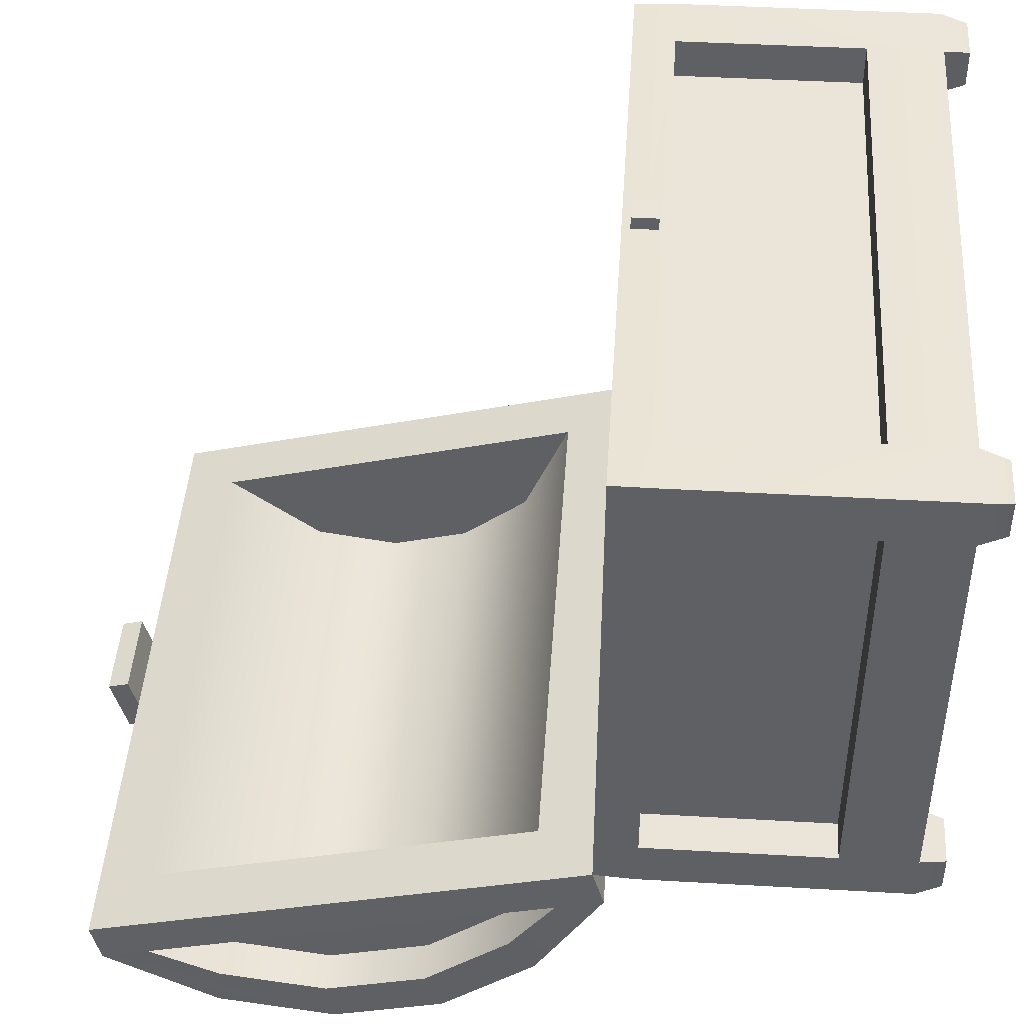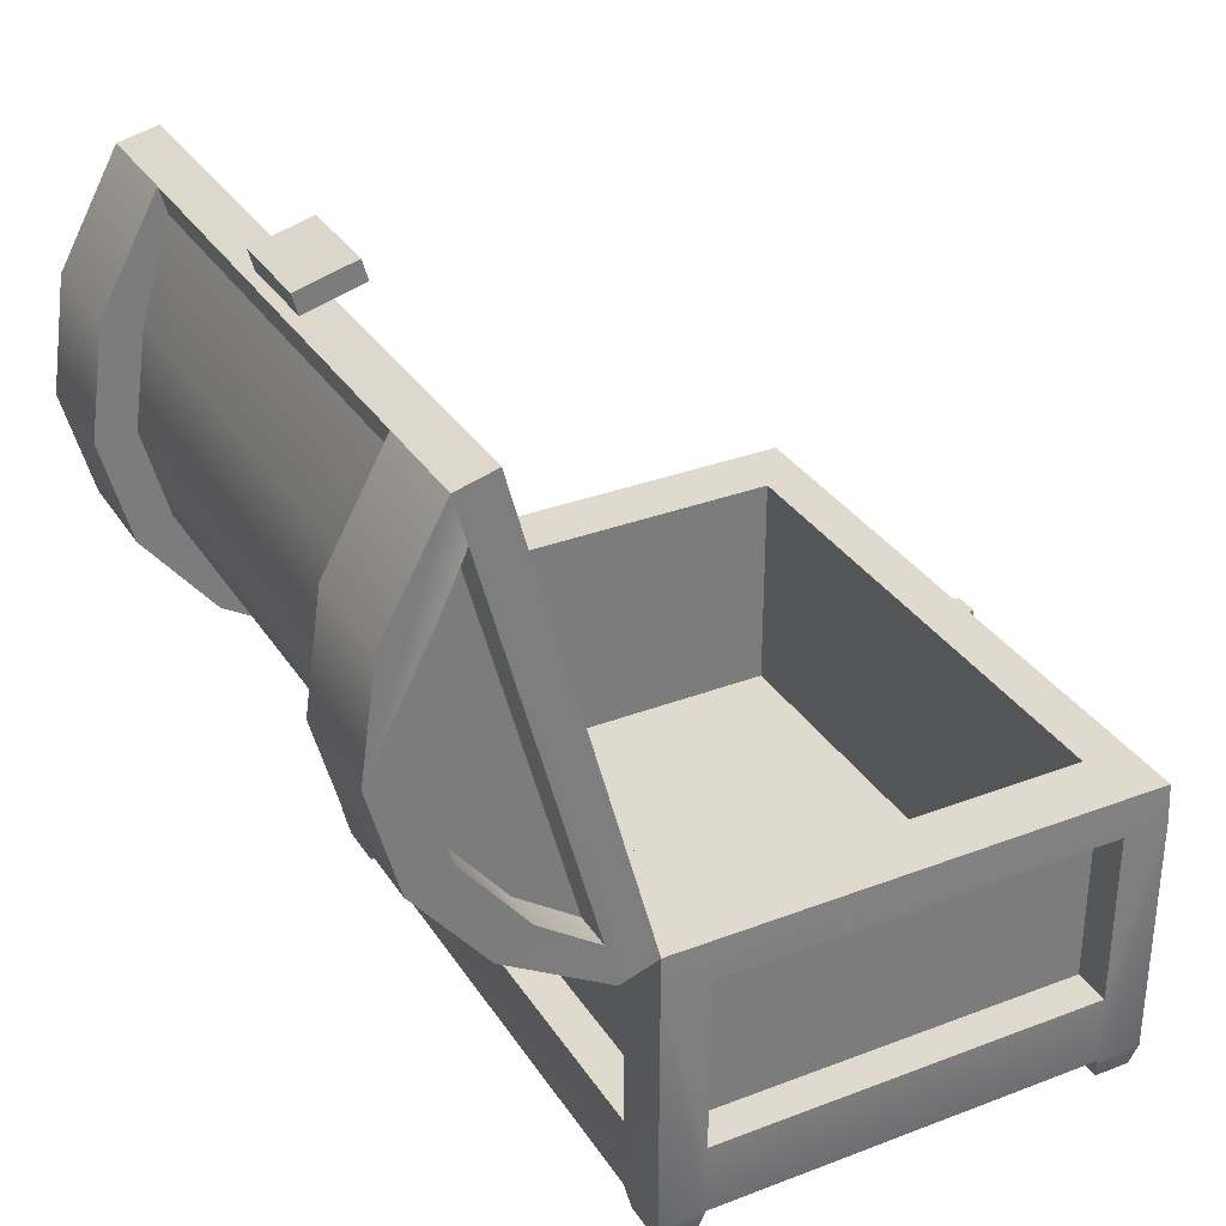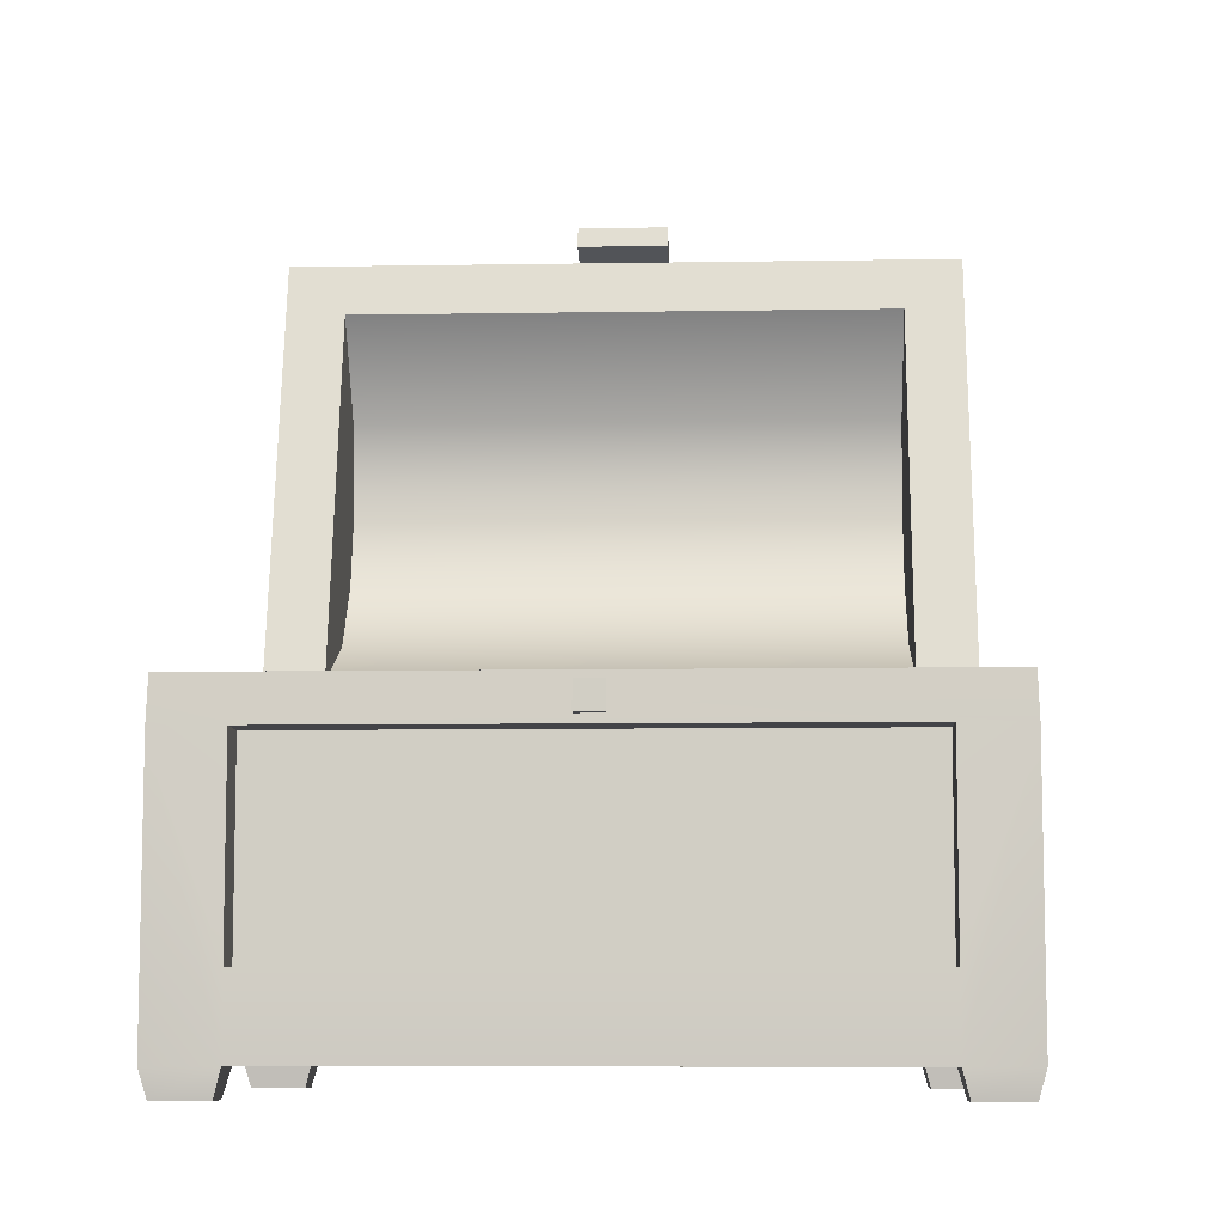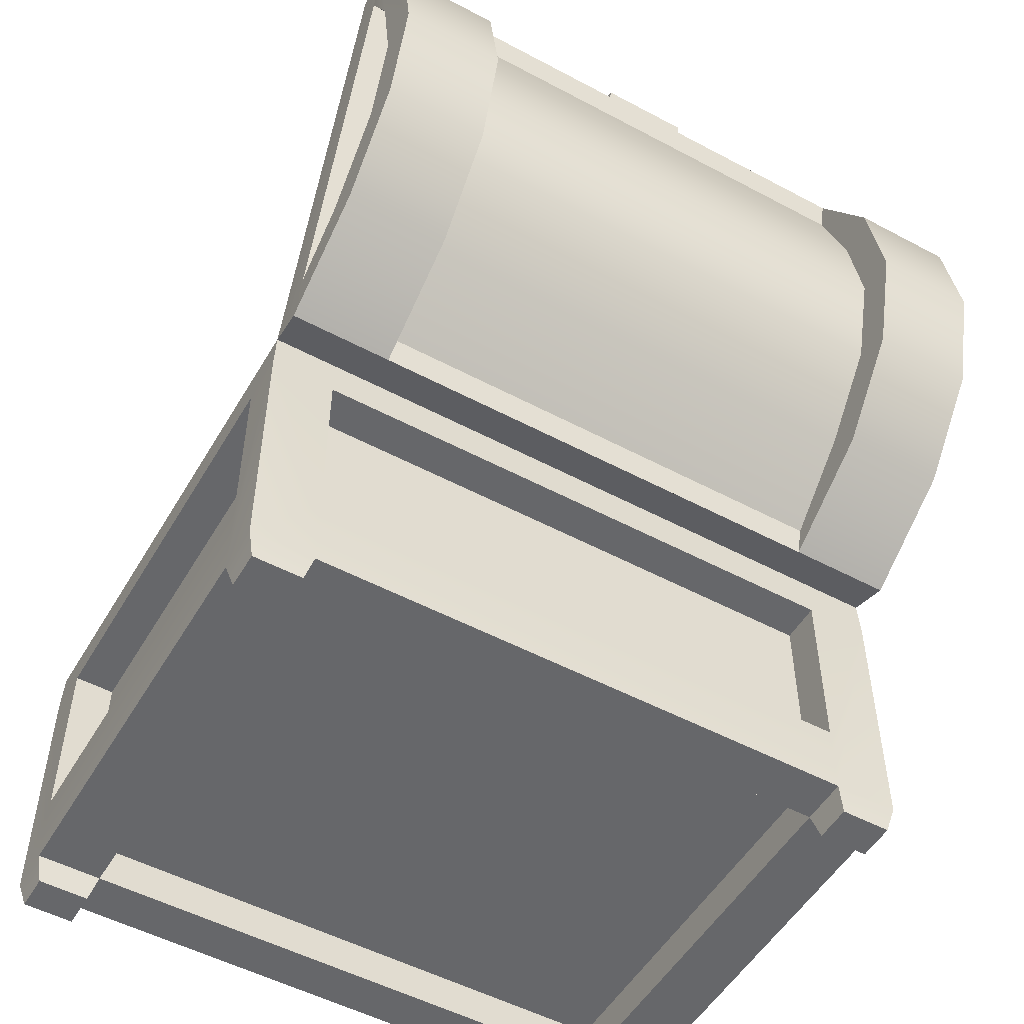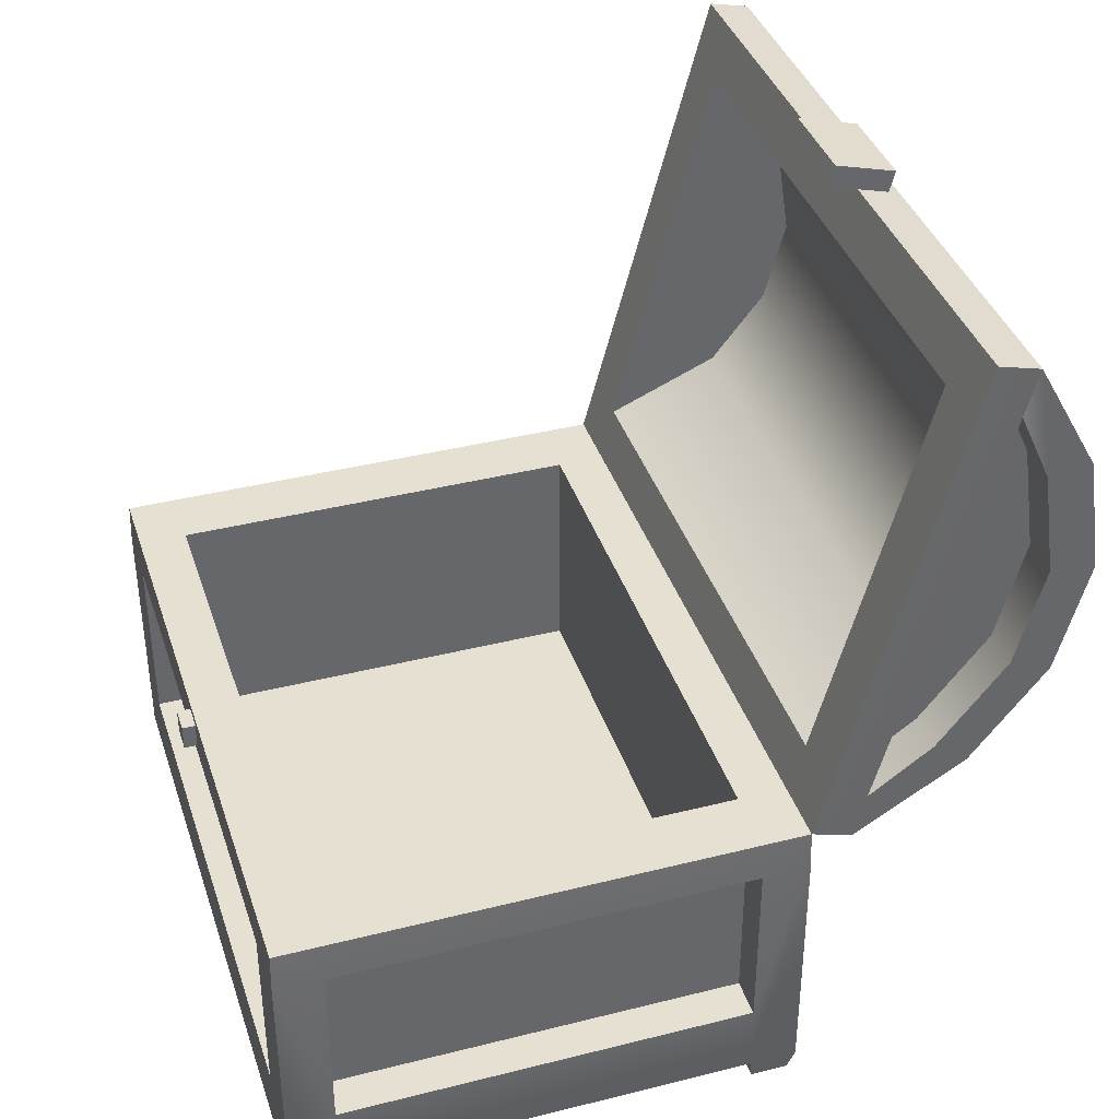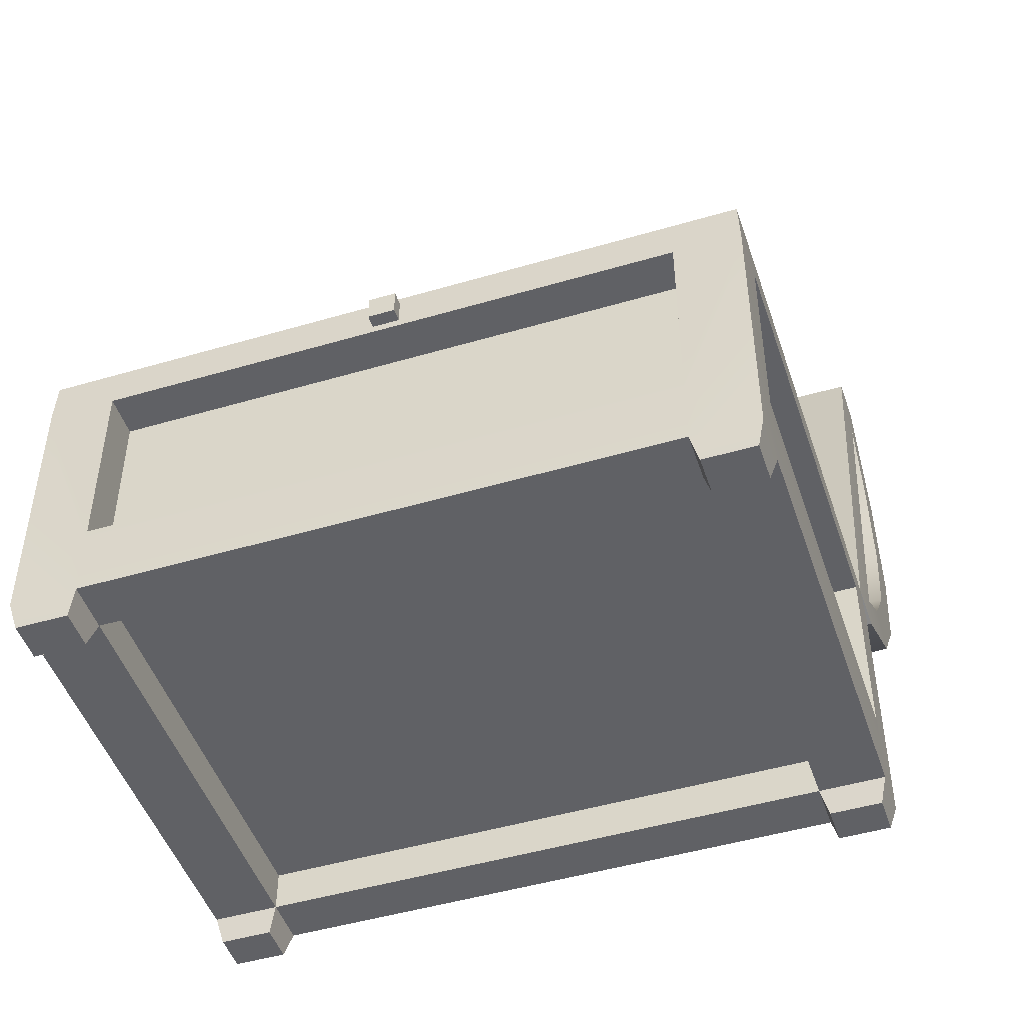
<metadata>
{"format":"obj","ext":"obj","renderer":"f3d","projection":"perspective","resolution":1024,"background":"white","views":[{"elev":44.9,"azim":-86.2,"up":"+Z"},{"elev":32.7,"azim":-117.9,"up":"+Y"},{"elev":-8.2,"azim":2.6,"up":"+Y"},{"elev":-52.2,"azim":150.1,"up":"+Y"},{"elev":38.5,"azim":72.4,"up":"+Y"},{"elev":-47.9,"azim":18.3,"up":"+Y"}]}
</metadata>
<code>
o TreasureChestVar3_Cube.006
v -0.425 0.03217 0.3187
v -0.425 0.03217 -0.3187
v -0.3456 0.03217 -0.3187
v -0.3456 0.03217 0.3187
v -0.3456 0.1243 -0.3187
v -0.3456 0.1243 0.3187
v -0.3456 0.3537 -0.3187
v -0.425 0.3537 0.3187
v -0.425 0.3537 -0.3187
v -0.425 0.03217 -0.2591
v -0.425 0.03217 0.2591
v -0.3456 0.03217 0.2591
v -0.3456 0.03217 -0.2591
v -0.425 0.1243 0.2591
v -0.425 0.1243 -0.2591
v -0.425 0.3537 0.2591
v -0.425 0.3537 -0.2591
v 0.425 0.03217 0.3187
v 0.425 0.03217 -0.3187
v 0.3456 0.03217 -0.3187
v 0.3456 0.03217 0.3187
v 0.3456 0.1243 -0.3187
v 0.3456 0.1243 0.3187
v 0.3456 0.3537 -0.3187
v 0.425 0.3537 0.3187
v 0.425 0.3537 -0.3187
v 0.425 0.03217 -0.2591
v 0.425 0.03217 0.2591
v 0.3456 0.03217 0.2591
v 0.3456 0.03217 -0.2591
v 0.425 0.1243 0.2591
v 0.425 0.1243 -0.2591
v 0.425 0.3537 0.2591
v 0.425 0.3537 -0.2591
v -0.3456 0.3537 -0.2687
v -0.3456 0.1243 -0.2687
v -0.3456 0.1243 0.2687
v -0.3456 0.3537 0.2687
v -0.3456 0.08221 0.2591
v -0.3456 0.08221 -0.2591
v -0.375 0.1243 0.2591
v -0.375 0.1243 -0.2591
v -0.375 0.3537 0.2591
v -0.375 0.3537 -0.2591
v 0.3456 0.3537 0.2687
v 0.3456 0.1243 0.2687
v 0.3456 0.1243 -0.2687
v 0.3456 0.3537 -0.2687
v 0.3456 0.08221 0.2591
v 0.3456 0.08221 -0.2591
v 0.375 0.1243 0.2591
v 0.375 0.1243 -0.2591
v 0.375 0.3537 0.2591
v 0.375 0.3537 -0.2591
v -0.3441 0.4054 -0.3173
v -0.4231 0.4054 0.3173
v 0.3441 0.4054 -0.3173
v 0.4231 0.4054 0.3173
v 0.4231 0.4054 -0.3173
v -0.3456 0.3537 0.3187
v 0.3456 0.3537 0.3187
v -0.4231 0.4054 -0.3173
v -0.3432 0.4054 -0.2574
v -0.3432 0.4054 0.2574
v 0.3432 0.1116 -0.2574
v 0.3432 0.1116 0.2574
v 0.3432 0.4054 -0.2574
v 0.3432 0.4054 0.2574
v -0.3432 0.1116 0.2574
v -0.3432 0.1116 -0.2574
v -0.4163 0 0.2656
v -0.4163 0 0.3122
v -0.3543 0 -0.2656
v -0.3543 0 -0.3122
v -0.4163 0 -0.3122
v -0.3543 0 0.3122
v -0.4163 0 -0.2656
v -0.3543 0 0.2656
v 0.4163 0 0.2656
v 0.4163 0 0.3122
v 0.3543 0 -0.2656
v 0.3543 0 -0.3122
v 0.4163 0 -0.3122
v 0.3543 0 0.3122
v 0.4163 0 -0.2656
v 0.3543 0 0.2656
v -0.01594 0.3637 0.334
v -0.01594 0.3955 0.334
v -0.01594 0.3637 0.3021
v -0.01594 0.3955 0.3021
v 0.01594 0.3637 0.334
v 0.01594 0.3955 0.334
v 0.01594 0.3637 0.3021
v 0.01594 0.3955 0.3021
f 87 88 90 89
f 89 90 94 93
f 93 94 92 91
f 91 92 88 87
f 89 93 91 87
f 94 90 88 92
f 1 11 71 72
f 33 31 51 53
f 14 16 43 41
f 4 21 23
f 22 20 3
f 10 11 14
f 62 57 24
f 3 20 30 13
f 12 4 76 78
f 10 13 12 11
f 34 33 53 54
f 16 17 44 43
f 23 61 45 46
f 12 29 21 4
f 28 18 80 79
f 41 43 44 42
f 45 38 37 46
f 35 48 47 36
f 51 52 54 53
f 60 6 37 38
f 31 28 27
f 22 5 36 47
f 17 15 42 44
f 29 28 79 86
f 27 28 29 30
f 40 50 49 39
f 32 34 54 52
f 5 7 35 36
f 24 22 47 48
f 13 30 50 40
f 29 12 39 49
f 6 23 46 37
f 61 60 38 45
f 7 24 48 35
f 12 13 40 39
f 30 29 49 50
f 15 14 41 42
f 31 32 52 51
f 56 9 17
f 56 60 61
f 34 59 58
f 56 58 64
f 57 55 63 67
f 67 63 70 65
f 63 64 69 70
f 68 67 65 66
f 64 68 66 69
f 69 66 65 70
f 71 78 76 72
f 75 74 73 77
f 79 80 84 86
f 83 85 81 82
f 21 29 86 84
f 13 10 77 73
f 30 20 82 81
f 3 13 73 74
f 11 12 78 71
f 20 19 83 82
f 2 3 74 75
f 10 2 75 77
f 18 21 84 80
f 27 30 81 85
f 4 1 72 76
f 19 27 85 83
f 6 60 8
f 8 1 4
f 21 18 25
f 6 8 4
f 25 61 23
f 23 6 4
f 21 25 23
f 3 2 9
f 9 7 5
f 22 24 26
f 3 9 5
f 22 26 19
f 3 5 22
f 22 19 20
f 15 17 9
f 9 2 10
f 11 1 8
f 15 9 10
f 8 16 14
f 14 15 10
f 11 8 14
f 7 9 62
f 62 55 57
f 57 59 26
f 24 7 62
f 57 26 24
f 27 19 26
f 26 34 32
f 31 33 25
f 27 26 32
f 31 25 18
f 27 32 31
f 31 18 28
f 16 8 56
f 56 62 9
f 17 16 56
f 25 58 56
f 56 8 60
f 61 25 56
f 58 25 33
f 34 26 59
f 58 33 34
f 63 55 62
f 58 59 57
f 57 67 68
f 64 63 62
f 58 57 68
f 64 62 56
f 58 68 64
o TreasureChestCap.002_Cube.007
v -0.425 1.006 -0.5319
v -0.425 0.3907 -0.3669
v -0.425 0.8677 -0.6092
v -0.425 0.7231 -0.6306
v -0.425 0.5868 -0.5941
v -0.425 0.4723 -0.5032
v -0.2975 0.3907 -0.3669
v -0.2975 0.4723 -0.5032
v -0.2975 0.5868 -0.5941
v -0.2975 0.7231 -0.6306
v -0.2975 0.8677 -0.6092
v -0.425 0.9488 -0.5165
v -0.425 0.4483 -0.3824
v -0.425 0.8622 -0.556
v -0.425 0.731 -0.5754
v -0.425 0.6075 -0.5423
v -0.425 0.5037 -0.4599
v 0.425 1.006 -0.5319
v 0.425 0.3907 -0.3669
v 0.425 0.8677 -0.6092
v 0.425 0.7231 -0.6306
v 0.425 0.5868 -0.5941
v 0.425 0.4723 -0.5032
v 0.2975 0.3907 -0.3669
v 0.2975 0.4723 -0.5032
v 0.2975 0.5868 -0.5941
v 0.2975 0.7231 -0.6306
v 0.2975 0.8677 -0.6092
v 0.425 0.9488 -0.5165
v 0.425 0.4483 -0.3824
v 0.425 0.8622 -0.556
v 0.425 0.731 -0.5754
v 0.425 0.6075 -0.5423
v 0.425 0.5037 -0.4599
v -0.375 0.6075 -0.5423
v -0.375 0.731 -0.5754
v -0.375 0.9488 -0.5165
v -0.375 0.8622 -0.556
v -0.2975 0.9728 -0.5229
v -0.2975 0.8516 -0.5618
v -0.2975 0.7259 -0.5806
v -0.2975 0.6093 -0.5494
v -0.2975 0.5099 -0.4702
v -0.2975 0.4243 -0.3759
v -0.375 0.5037 -0.4599
v -0.375 0.4483 -0.3824
v 0.2975 0.4243 -0.3759
v 0.2975 0.5099 -0.4702
v 0.2975 0.6093 -0.5494
v 0.2975 0.7259 -0.5806
v 0.2975 0.8516 -0.5618
v 0.2975 0.9728 -0.5229
v 0.375 0.8622 -0.556
v 0.375 0.9488 -0.5165
v 0.375 0.731 -0.5754
v 0.375 0.6075 -0.5423
v 0.375 0.5037 -0.4599
v 0.375 0.4483 -0.3824
v -0.2962 0.4054 -0.3173
v -0.4231 1.019 -0.4816
v -0.4231 0.4054 -0.3173
v -0.4231 0.9611 -0.4662
v 0.4231 1.019 -0.4816
v 0.4231 0.4054 -0.3173
v 0.2975 1.006 -0.5319
v -0.2975 1.006 -0.5319
v -0.05624 1.009 -0.5191
v -0.05624 1.029 -0.4446
v 0.05624 1.009 -0.5191
v 0.05624 1.029 -0.4446
v -0.05624 1.055 -0.4515
v 0.05624 1.055 -0.4515
v 0.05624 1.035 -0.526
v -0.05624 1.035 -0.526
v -0.3488 0.951 -0.4635
v -0.3488 0.8298 -0.5551
v -0.3488 0.7203 -0.5715
v -0.3488 0.6187 -0.5443
v -0.3488 0.5321 -0.4754
v -0.3488 0.473 -0.3354
v 0.3488 0.473 -0.3354
v 0.3488 0.5321 -0.4754
v 0.3488 0.6187 -0.5443
v 0.3488 0.7203 -0.5715
v 0.3488 0.8298 -0.5551
v 0.3488 0.951 -0.4635
f 98 110 109
f 157 159 95
f 137 142 141 138
f 118 153 96
f 127 126 149 150
f 109 110 129 130
f 95 160 105 97
f 97 105 104 98
f 98 104 103 99
f 99 103 102 100
f 100 102 101 96
f 126 125 147 149
f 108 109 130 132
f 136 143 142 137
f 134 145 144 135
f 133 146 145 134
f 130 139 131
f 112 114 122 159
f 114 115 121 122
f 115 116 120 121
f 116 117 119 120
f 117 113 118 119
f 160 159 146 133
f 125 123 148 147
f 148 151 149
f 135 144 143 136
f 106 108 132 131
f 110 111 139 129
f 128 127 150 151
f 111 107 140 139
f 124 128 151 152
f 107 106 131 140
f 123 124 152 148
f 118 101 138 141
f 104 136 102
f 115 127 117
f 107 156 95
f 143 144 121
f 158 124 112
f 167 168 165 166
f 162 165 168 161
f 162 164 166 165
f 164 163 167 166
f 163 161 168 167
f 173 176 175 174
f 172 177 176 173
f 170 179 178 171
f 169 180 179 170
f 171 178 177 172
f 180 176 178
f 172 174 170
f 157 175 158
f 161 163 164 162
f 174 156 155
f 95 97 98
f 98 99 100
f 100 96 107
f 100 107 111
f 106 95 98
f 108 106 98
f 100 111 110
f 109 108 98
f 98 100 110
f 95 154 157
f 157 112 159
f 159 160 95
f 96 101 118
f 118 113 158
f 153 155 96
f 118 158 153
f 131 132 130
f 130 129 139
f 139 140 131
f 149 147 148
f 148 152 151
f 151 150 149
f 102 103 104
f 104 105 160
f 160 133 134
f 104 160 134
f 138 101 102
f 137 138 102
f 104 134 135
f 136 137 102
f 104 135 136
f 117 116 115
f 115 114 112
f 112 123 125
f 115 112 125
f 124 113 117
f 128 124 117
f 115 125 126
f 127 128 117
f 115 126 127
f 95 106 107
f 107 96 155
f 156 154 95
f 107 155 156
f 121 120 119
f 119 118 141
f 119 141 142
f 159 122 121
f 145 146 159
f 145 159 121
f 119 142 143
f 144 145 121
f 121 119 143
f 112 157 158
f 158 113 124
f 124 123 112
f 178 179 180
f 180 175 176
f 176 177 178
f 170 171 172
f 172 173 174
f 174 169 170
f 157 154 156
f 156 169 180
f 175 174 153
f 157 156 180
f 175 153 158
f 157 180 175
f 155 153 174
f 174 169 156

</code>
